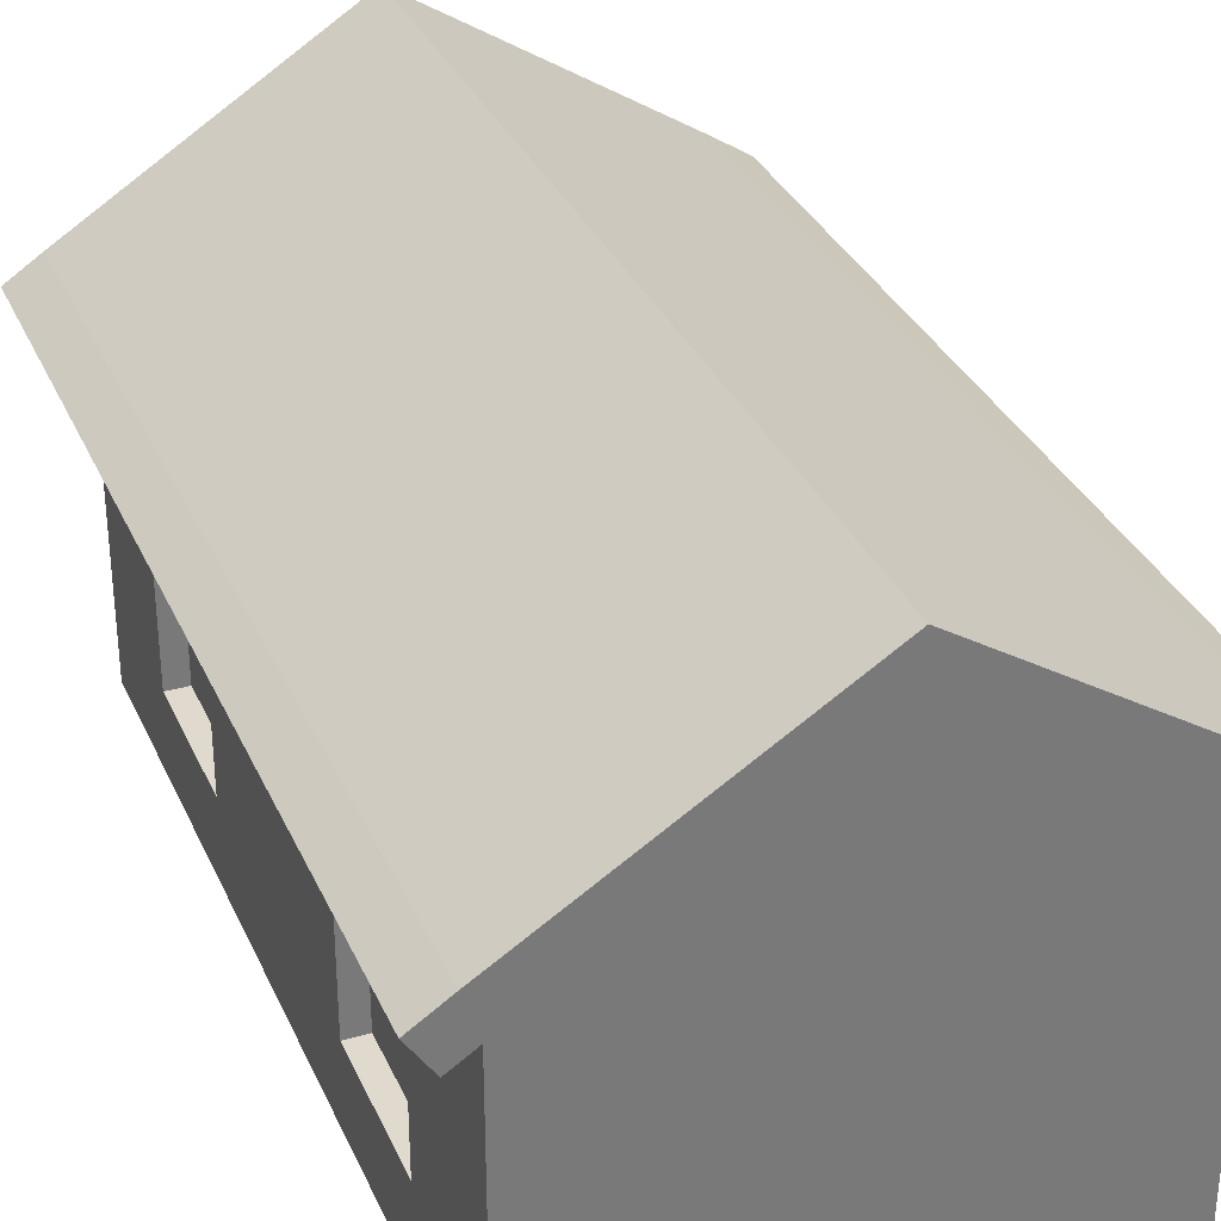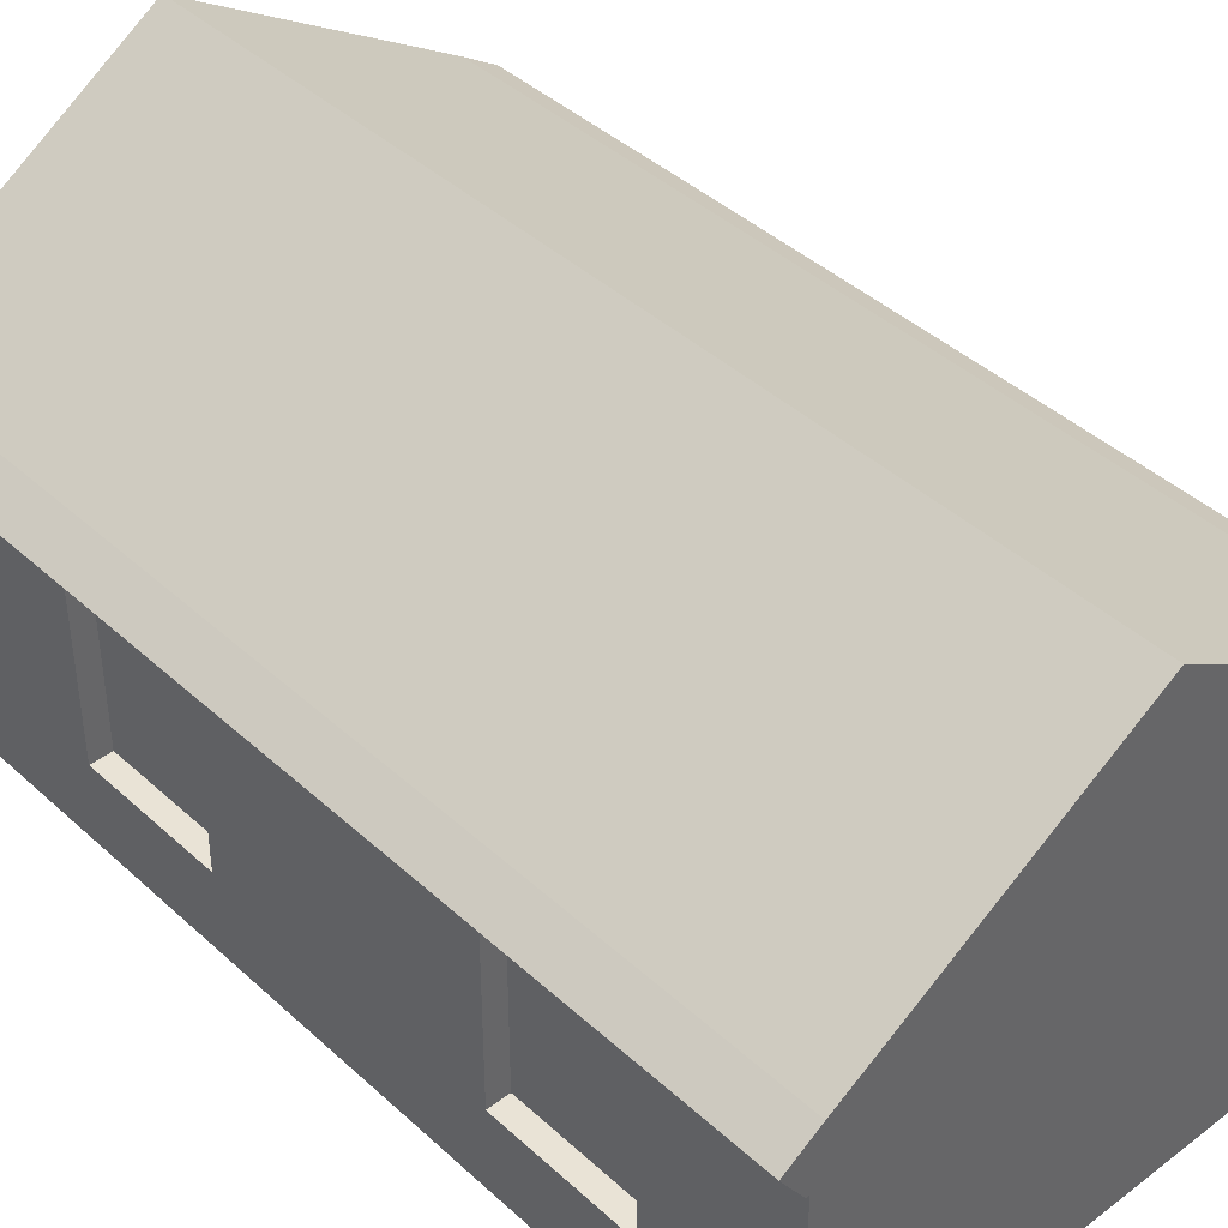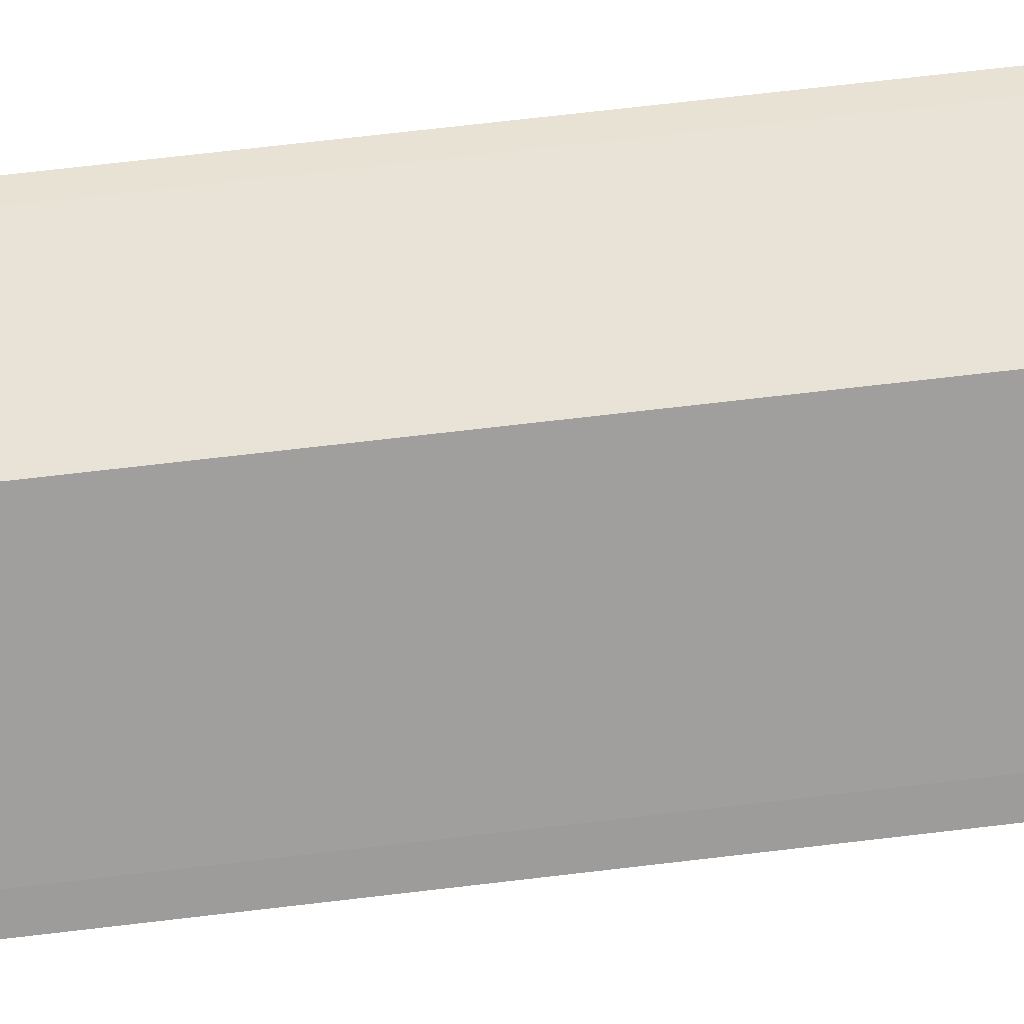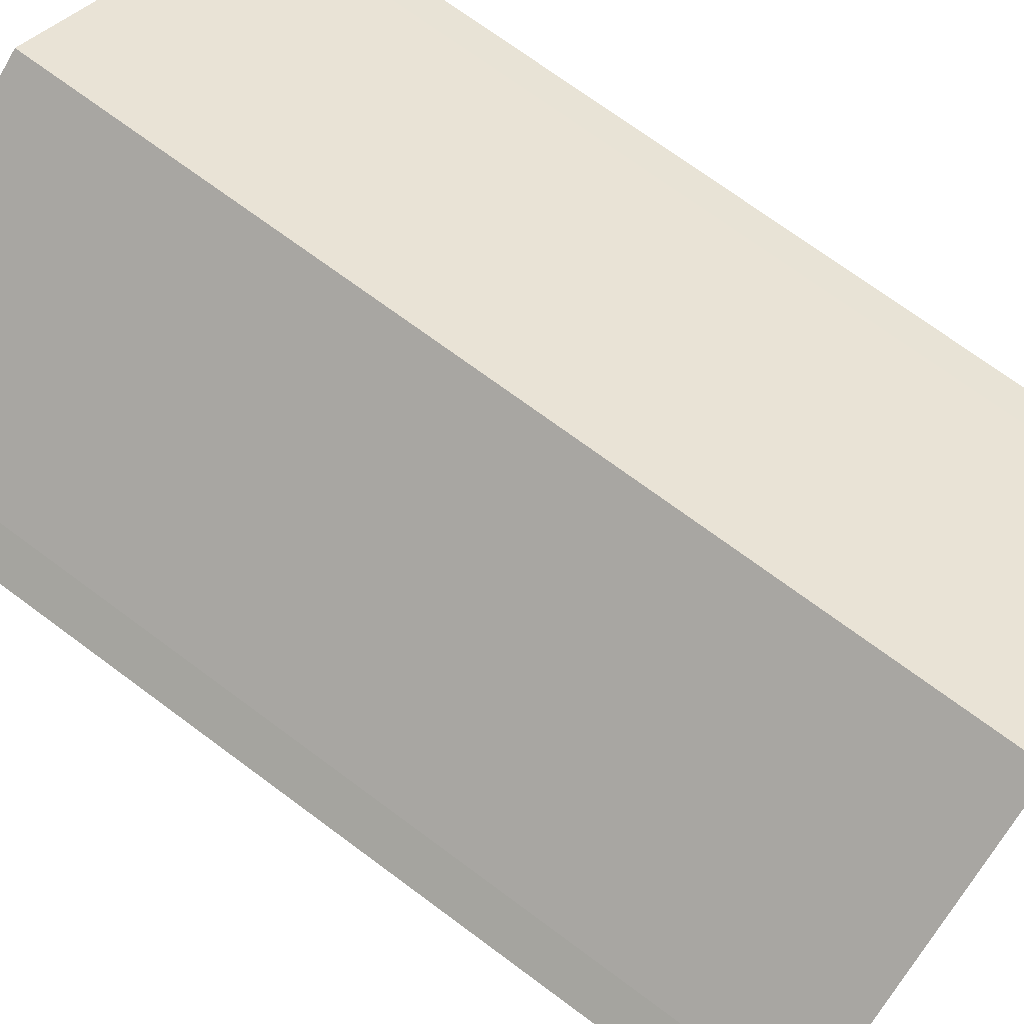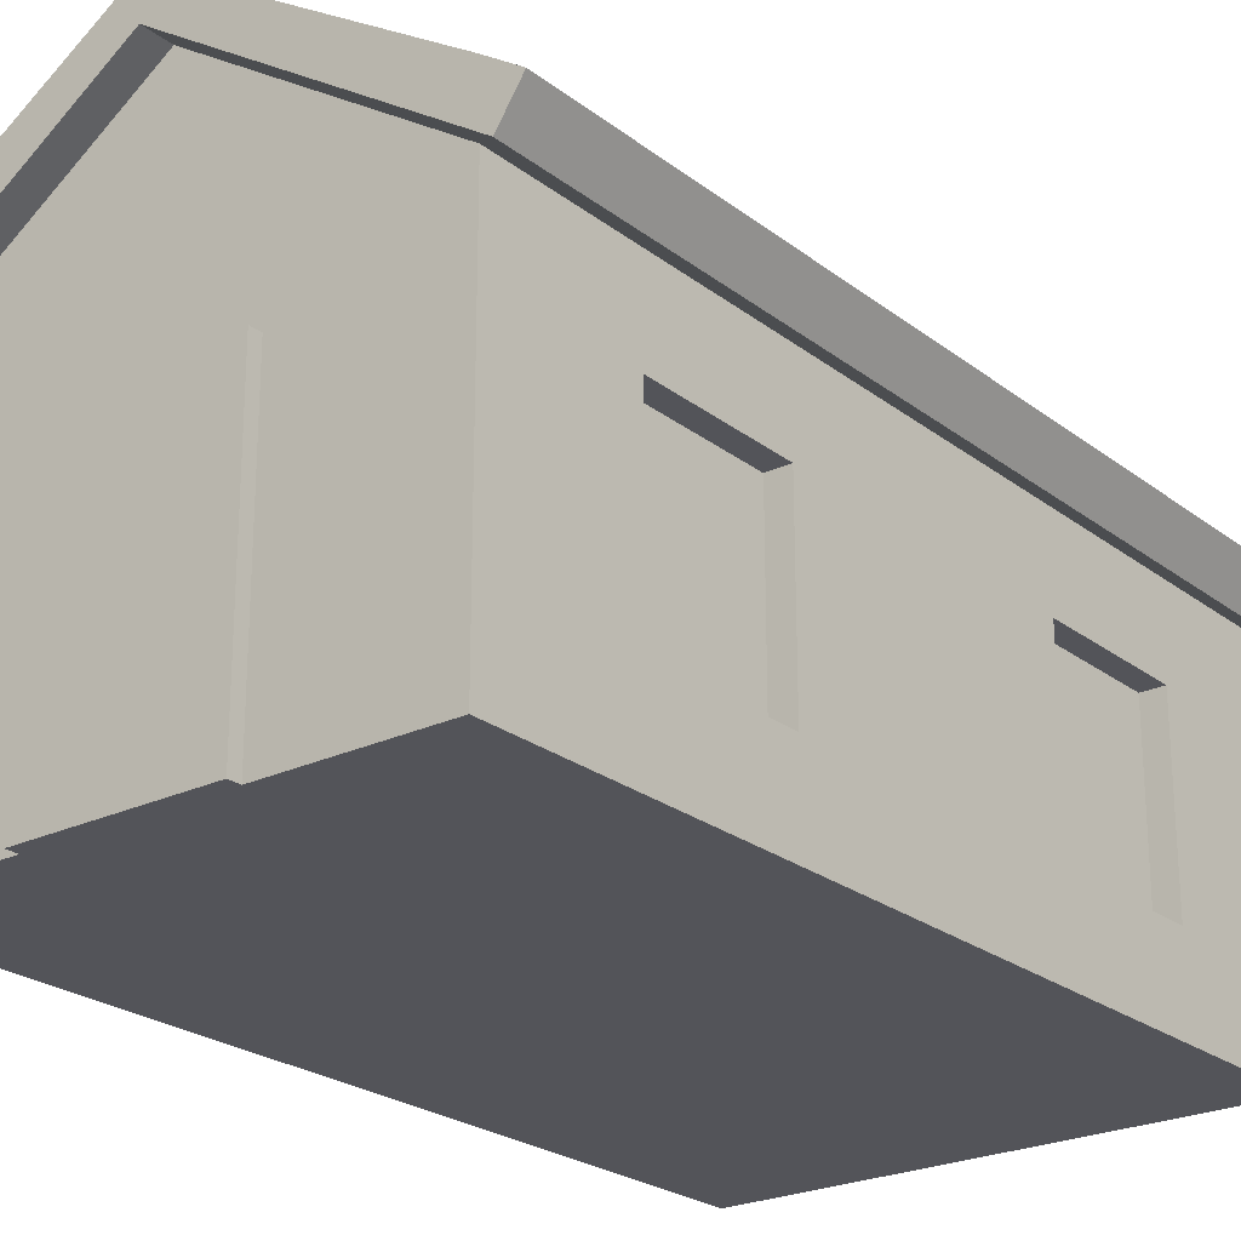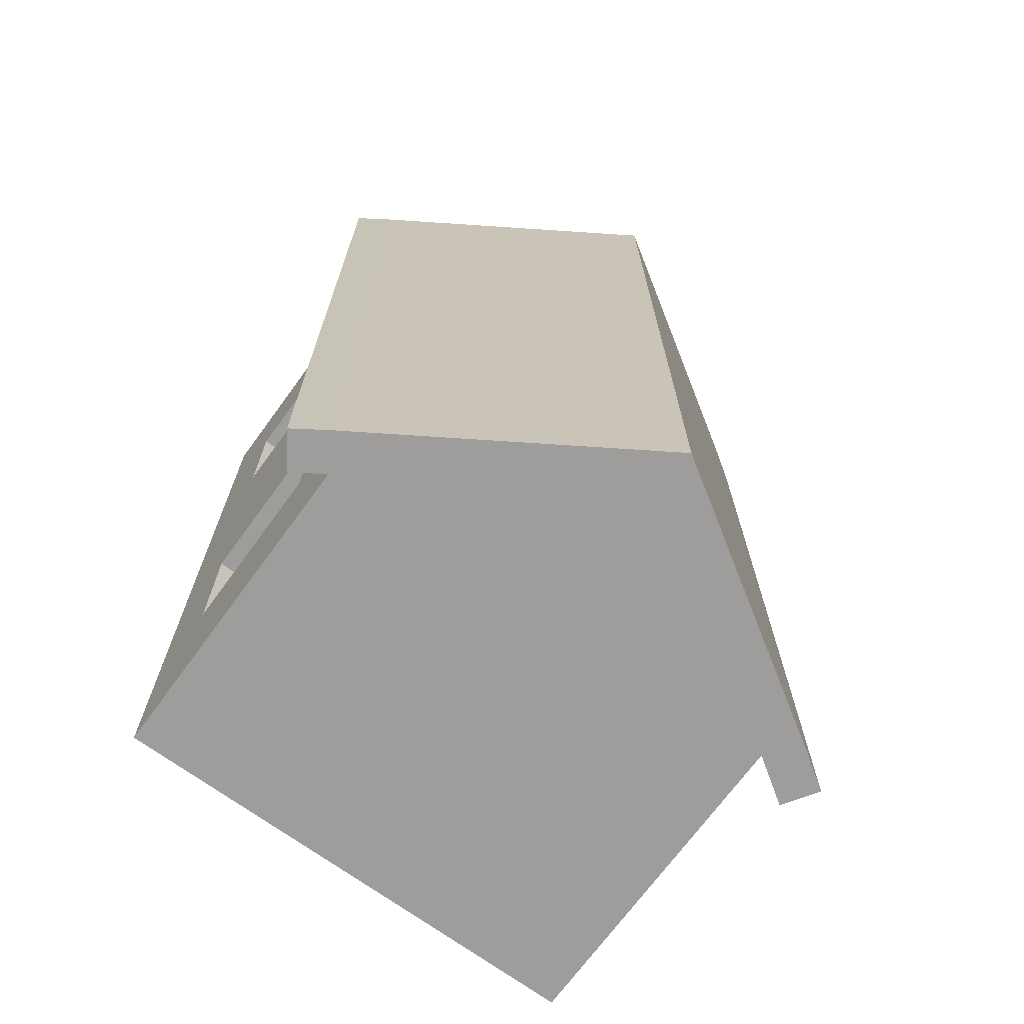
<metadata>
{"format":"obj","ext":"obj","renderer":"f3d","projection":"perspective","resolution":1024,"background":"white","views":[{"elev":32.9,"azim":158.6,"up":"+Y"},{"elev":42.0,"azim":137.5,"up":"+Y"},{"elev":76.7,"azim":-96.5,"up":"+Y"},{"elev":71.7,"azim":-53.4,"up":"+Y"},{"elev":-23.9,"azim":38.4,"up":"+Y"},{"elev":-70.6,"azim":143.9,"up":"+Z"}]}
</metadata>
<code>
o house_small1_Cube.053
v -2.813 -0 -4.966
v -2.813 3.856 -4.966
v -2.813 -0 4.966
v -2.813 3.856 4.966
v 2.813 -0 -4.966
v 2.813 3.856 -4.966
v 2.813 -0 4.966
v 2.813 3.856 4.966
v 2e-06 5.719 4.966
v 2e-06 5.719 -4.966
v -3.072 4.247 -4.966
v -3.072 4.247 4.966
v 2e-06 6.188 4.966
v 3.072 4.247 4.966
v 3.072 4.247 -4.966
v 2e-06 6.188 -4.966
v -3.208 3.594 -4.966
v -3.208 3.594 4.966
v 3.208 3.594 4.966
v 3.208 3.594 -4.966
v -3.468 3.986 4.966
v -3.468 3.986 -4.966
v 3.468 3.986 4.966
v 3.468 3.986 -4.966
v 2e-06 5.719 5.3
v 2.813 3.856 5.3
v 2e-06 5.719 -5.3
v -2.813 3.856 -5.3
v -2.813 3.856 5.3
v 2.813 3.856 -5.3
v -3.072 4.247 5.3
v 2e-06 6.188 5.3
v 3.072 4.247 5.3
v 2e-06 6.188 -5.3
v -3.072 4.247 -5.3
v 3.072 4.247 -5.3
v -3.208 3.594 5.3
v -3.468 3.986 5.3
v 3.208 3.594 5.3
v 3.468 3.986 5.3
v 3.468 3.986 -5.3
v 3.208 3.594 -5.3
v -3.208 3.594 -5.3
v -3.468 3.986 -5.3
v 0.9858 3.132 4.966
v 0.9858 -0 4.966
v -0.9858 -0 4.966
v -0.9858 3.132 4.966
v 0.9858 3.132 5.1
v 0.9858 -0 5.1
v -0.9858 -0 5.1
v -0.9858 3.132 5.1
v -2.813 -0 0
v -2.813 3.856 0
v 2.813 -0 0
v 2.813 3.856 0
v -2.813 0.9391 1.658
v -2.813 2.917 1.658
v -2.813 2.917 3.308
v -2.813 0.9391 3.308
v 2.813 0.9391 -1.658
v 2.813 2.917 -1.658
v 2.813 2.917 -3.308
v 2.813 0.9391 -3.308
v 2.813 0.9391 3.308
v 2.813 2.917 3.308
v 2.813 2.917 1.658
v 2.813 0.9391 1.658
v -2.813 0.9391 -3.308
v -2.813 2.917 -3.308
v -2.813 2.917 -1.658
v -2.813 0.9391 -1.658
v -2.563 2.917 1.658
v -2.563 0.9391 1.658
v -2.563 0.9391 3.308
v -2.563 2.917 3.308
v 2.563 2.917 -1.658
v 2.563 0.9391 -1.658
v 2.563 0.9391 -3.308
v 2.563 2.917 -3.308
v 2.563 2.917 3.308
v 2.563 0.9391 3.308
v 2.563 0.9391 1.658
v 2.563 2.917 1.658
v -2.563 0.9391 -3.308
v -2.563 2.917 -3.308
v -2.563 0.9391 -1.658
v -2.563 2.917 -1.658
f 65 82 81 66
f 3 7 8 9 4
f 60 75 74 57
f 5 1 2 10 6
f 53 1 5 55
f 6 20 19 8 56
f 17 43 28 2
f 13 16 11 12
f 14 15 16 13
f 23 40 39 19
f 11 35 44 22
f 13 32 33 14
f 24 41 36 15
f 20 24 23 19
f 18 21 22 17
f 14 23 24 15
f 6 30 42 20
f 11 22 21 12
f 18 37 38 21
f 4 18 17 2 54
f 19 39 26 8
f 25 32 31 29
f 27 34 36 30
f 26 39 40 33
f 28 35 34 27
f 26 33 32 25
f 28 43 44 35
f 36 41 42 30
f 31 38 37 29
f 16 34 35 11
f 20 42 41 24
f 2 28 27 10
f 21 38 31 12
f 12 31 32 13
f 22 44 43 17
f 9 25 29 4
f 4 29 37 18
f 8 26 25 9
f 15 36 34 16
f 14 33 40 23
f 10 27 30 6
f 47 46 50 51
f 50 49 52 51
f 45 48 52 49
f 3 53 55 7
f 61 78 77 62
f 57 74 73 58
f 53 57 58 54
f 54 58 59 4
f 4 59 60 3
f 3 60 57 53
f 55 61 62 56
f 56 62 63 6
f 6 63 64 5
f 5 64 61 55
f 7 65 66 8
f 8 66 67 56
f 56 67 68 55
f 55 68 65 7
f 1 69 70 2
f 2 70 71 54
f 54 71 72 53
f 53 72 69 1
f 74 75 76 73
f 78 79 80 77
f 82 83 84 81
f 85 87 88 86
f 64 79 78 61
f 69 85 86 70
f 58 73 76 59
f 68 83 82 65
f 62 77 80 63
f 72 87 85 69
f 59 76 75 60
f 66 81 84 67
f 63 80 79 64
f 70 86 88 71
f 67 84 83 68
f 71 88 87 72
f 49 50 46 45
f 52 48 47 51

</code>
